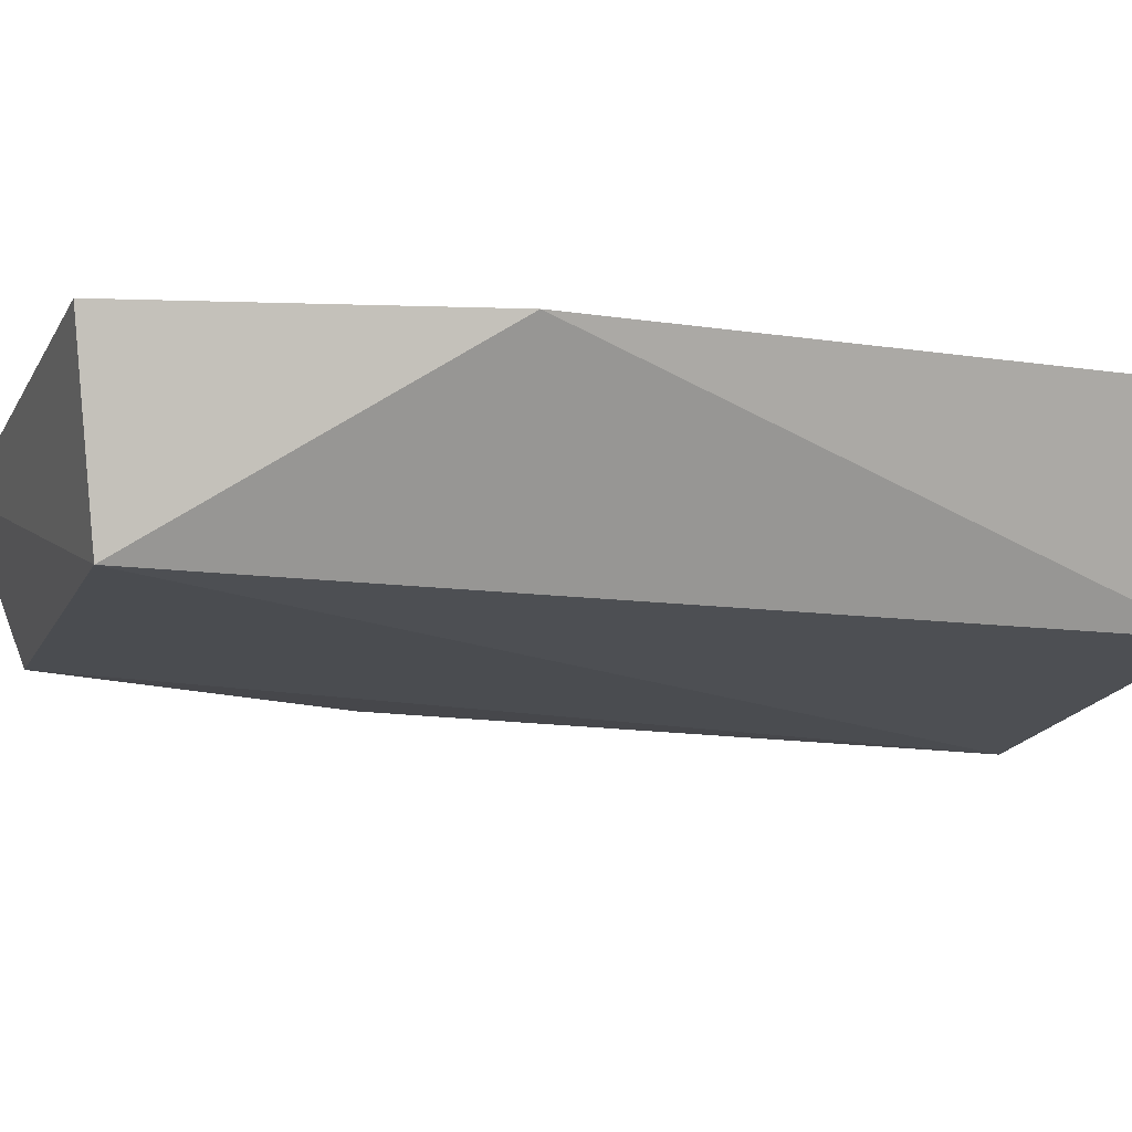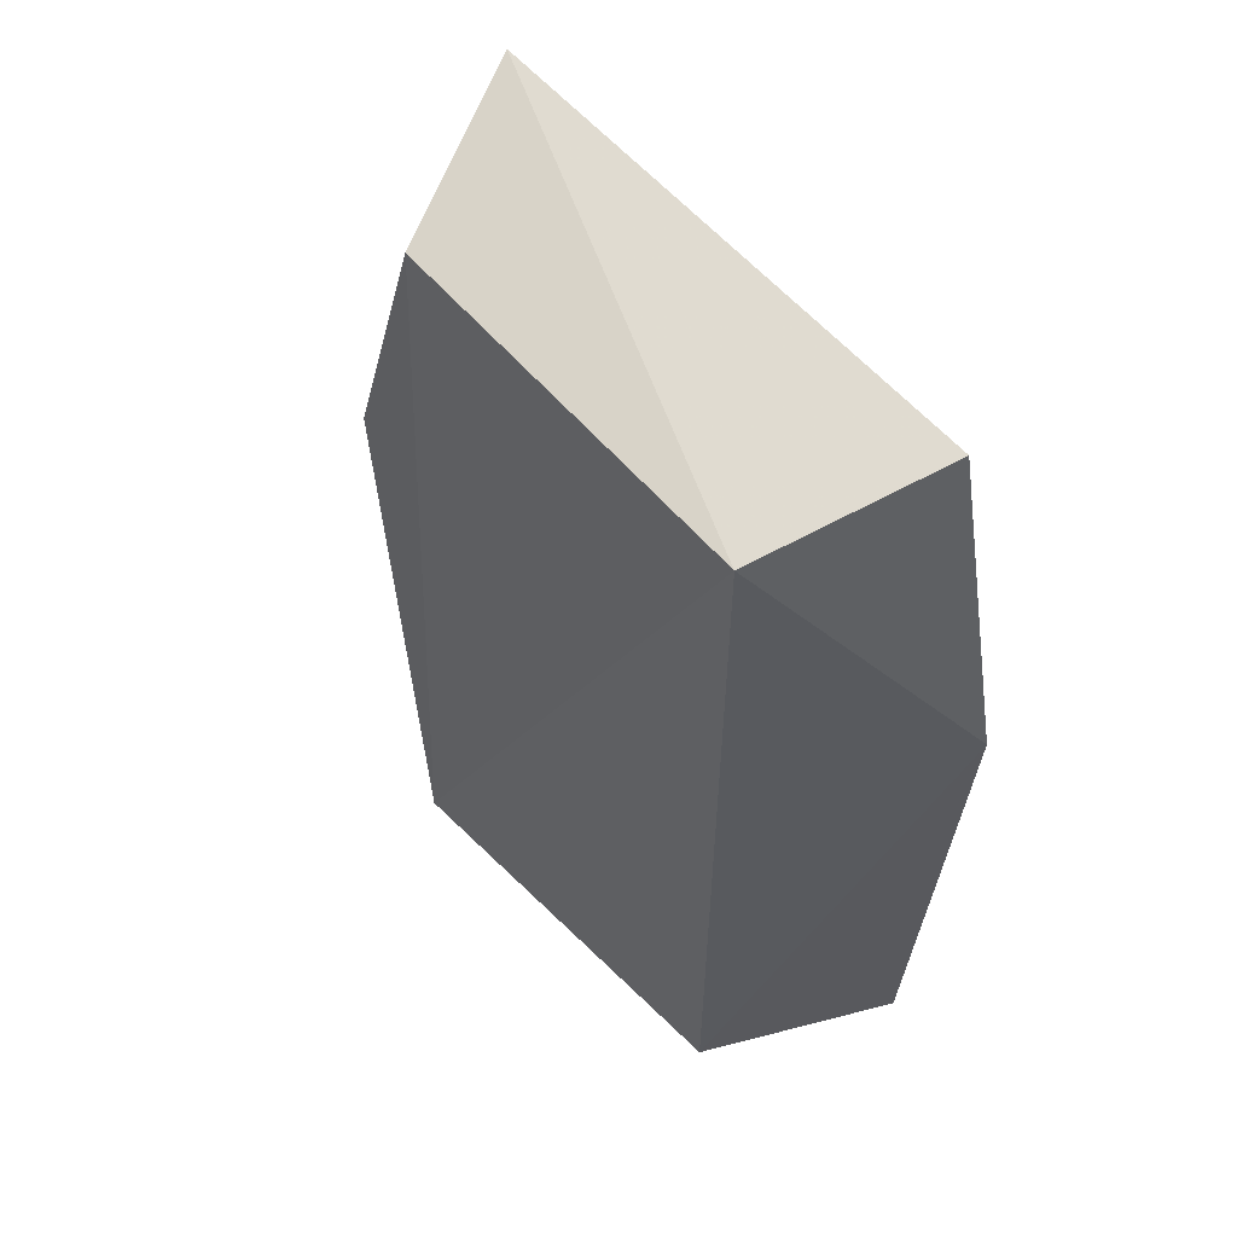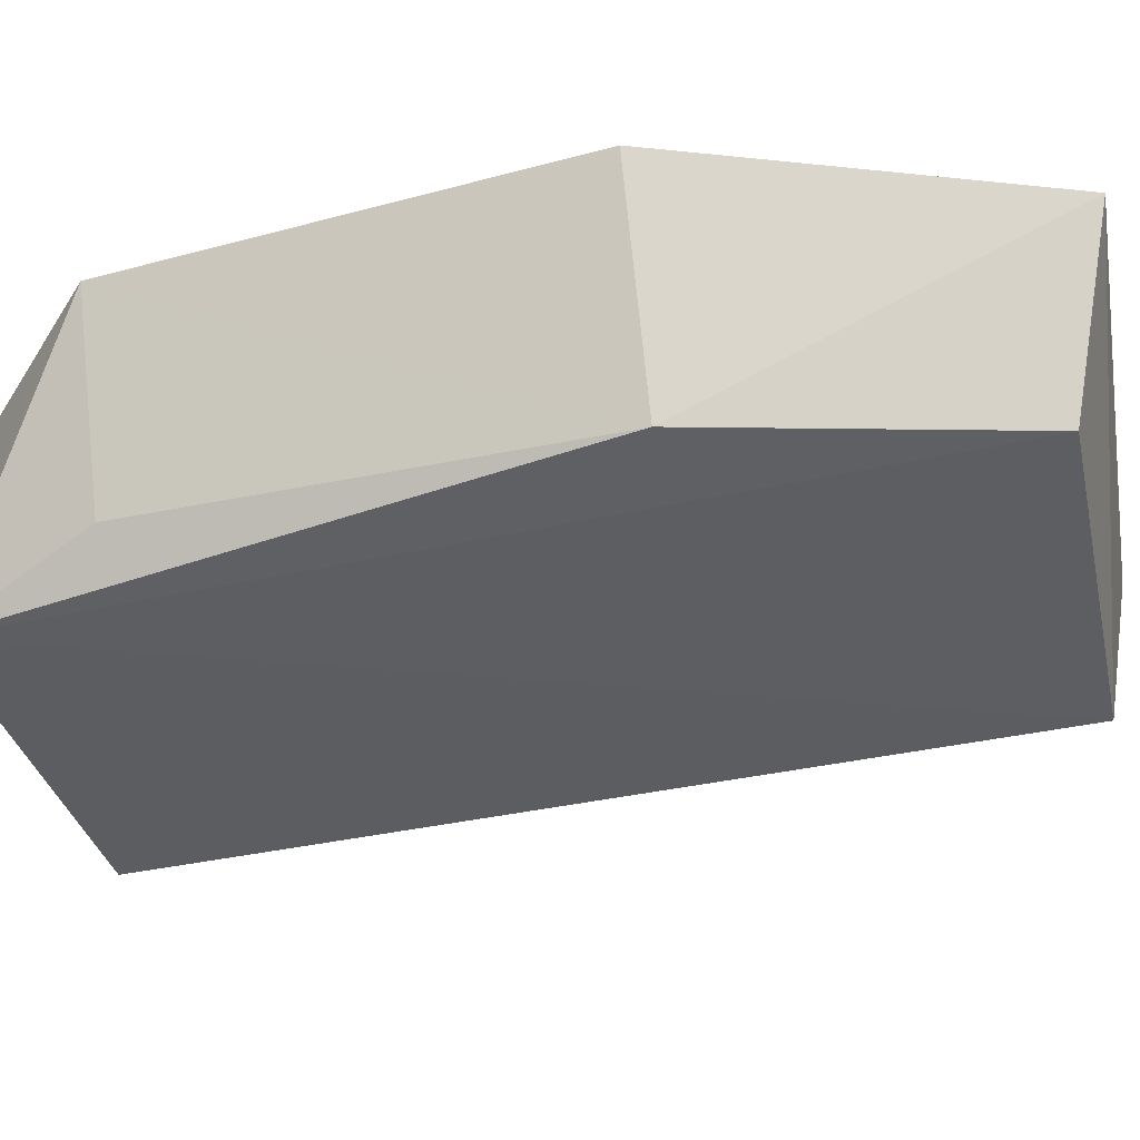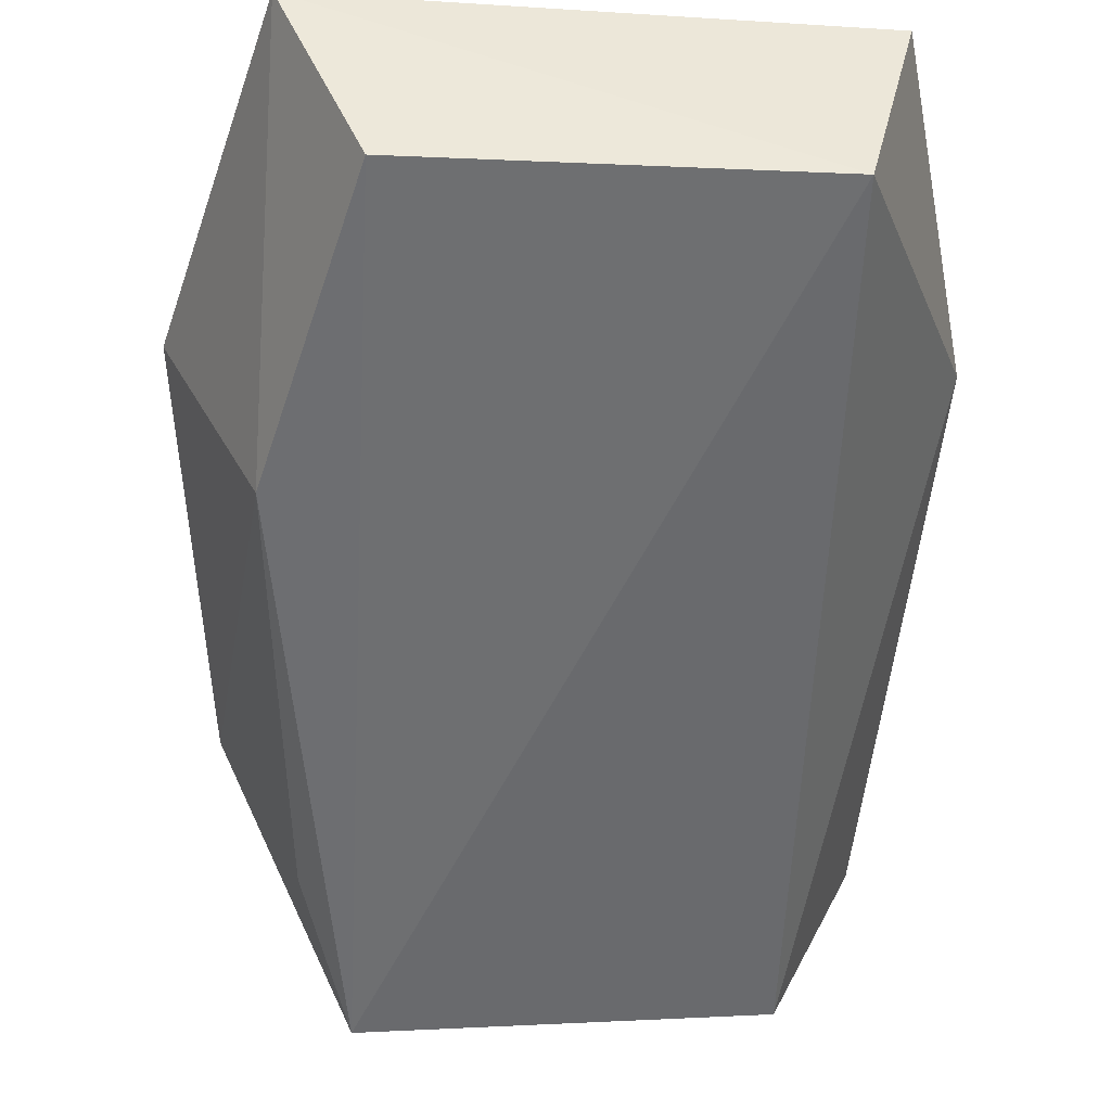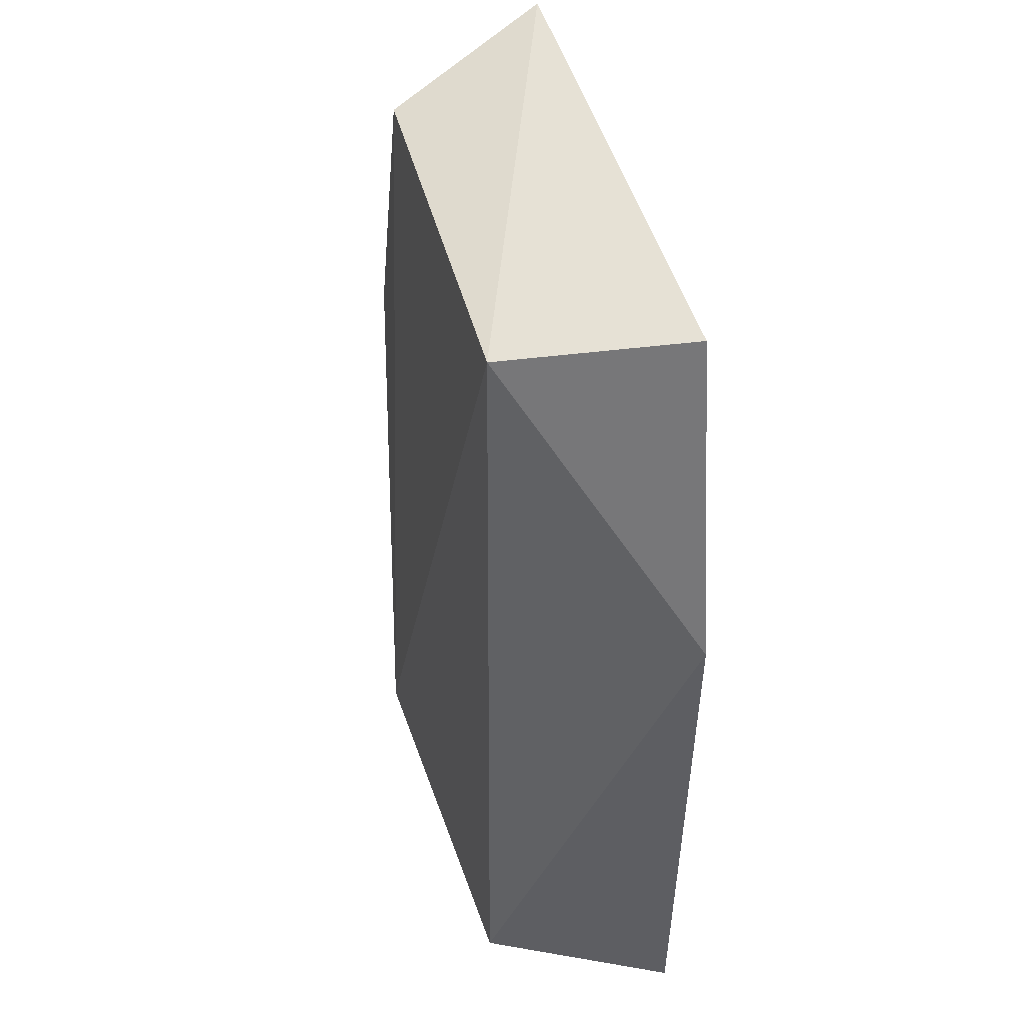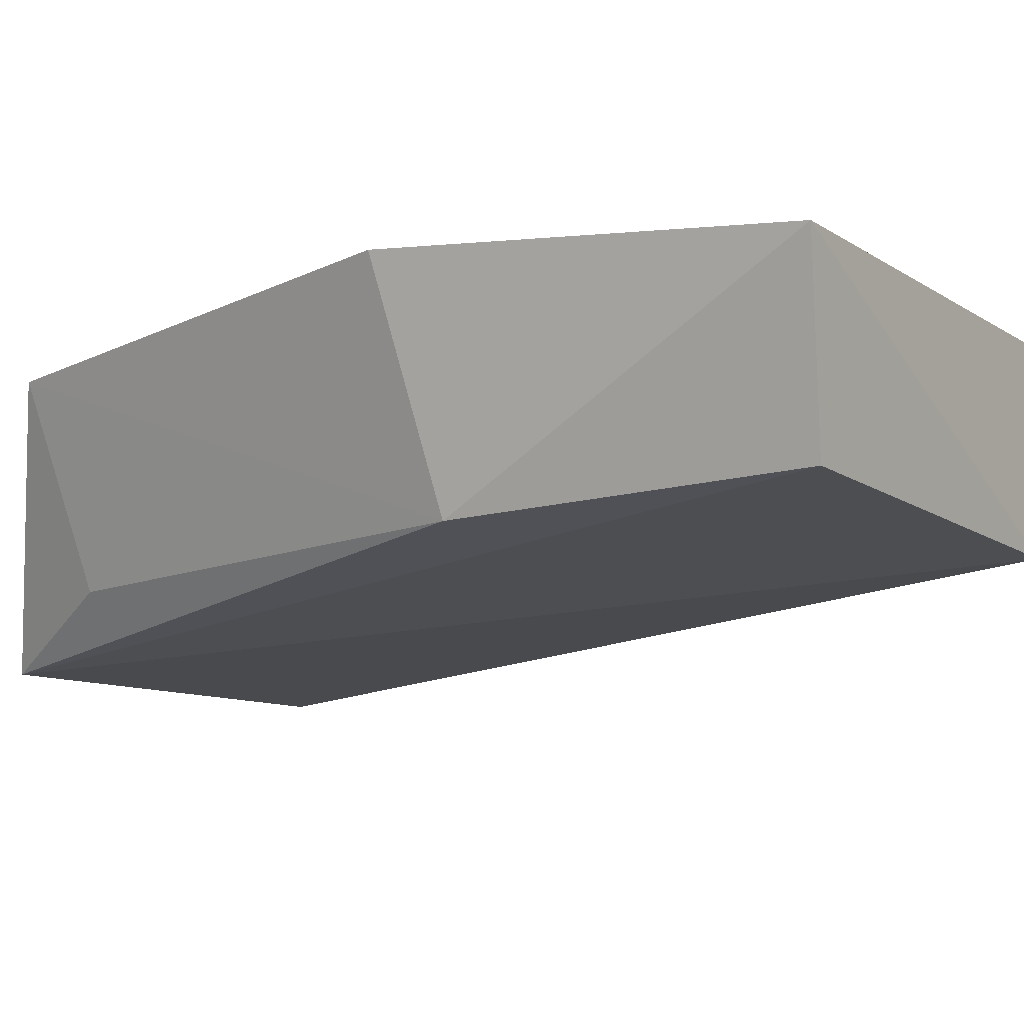
<metadata>
{"format":"obj","ext":"obj","renderer":"f3d","projection":"perspective","resolution":1024,"background":"white","views":[{"elev":-12.3,"azim":73.0,"up":"+Y"},{"elev":58.7,"azim":50.9,"up":"+Z"},{"elev":-40.9,"azim":-76.1,"up":"+Y"},{"elev":-52.5,"azim":-2.3,"up":"+Y"},{"elev":45.6,"azim":77.3,"up":"+Z"},{"elev":-17.3,"azim":-51.4,"up":"+Y"}]}
</metadata>
<code>
v 0.0884 -0.08835 0.2641
v 0.1245 -0.01462 -0.09848
v 0.1063 -0.01422 0.2751
v -0.09616 -0.02719 0.287
v -0.06908 -0.1059 -0.09848
v -0.1384 -0.01285 0.1443
v 0.1378 -0.01491 0.1443
v 0.09056 -0.09061 -0.09848
v -0.06355 -0.09337 0.2676
v -0.0619 -0.01386 -0.09848
v -0.09911 -0.09623 0.144
v -0.1251 -0.01314 -0.03788
v -0.08947 -0.087 -0.03788
f 1 3 4
f 6 3 2
f 6 4 3
f 7 2 3
f 7 3 1
f 8 5 2
f 8 1 5
f 8 7 1
f 8 2 7
f 9 5 1
f 9 1 4
f 10 2 5
f 11 5 9
f 11 9 4
f 11 4 6
f 12 6 2
f 12 2 10
f 12 10 5
f 12 11 6
f 13 12 5
f 13 5 11
f 13 11 12

</code>
